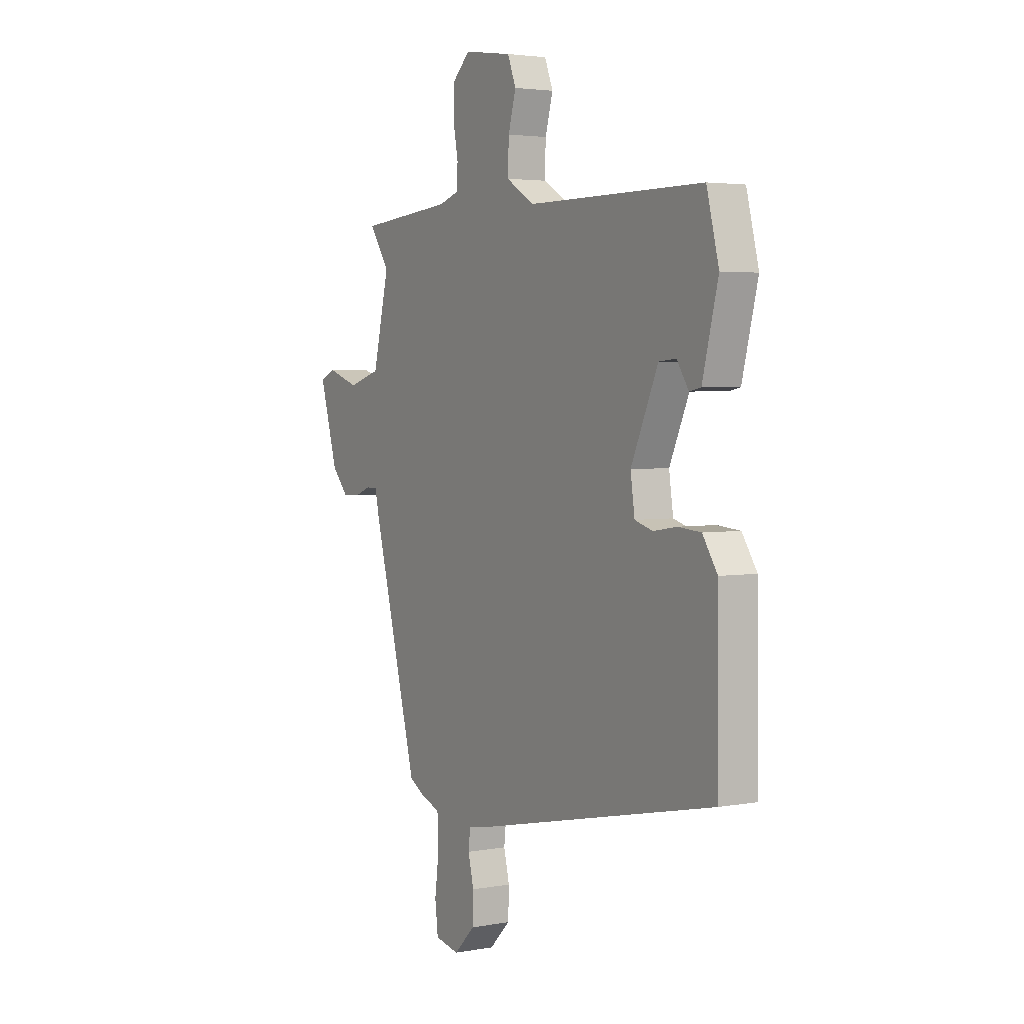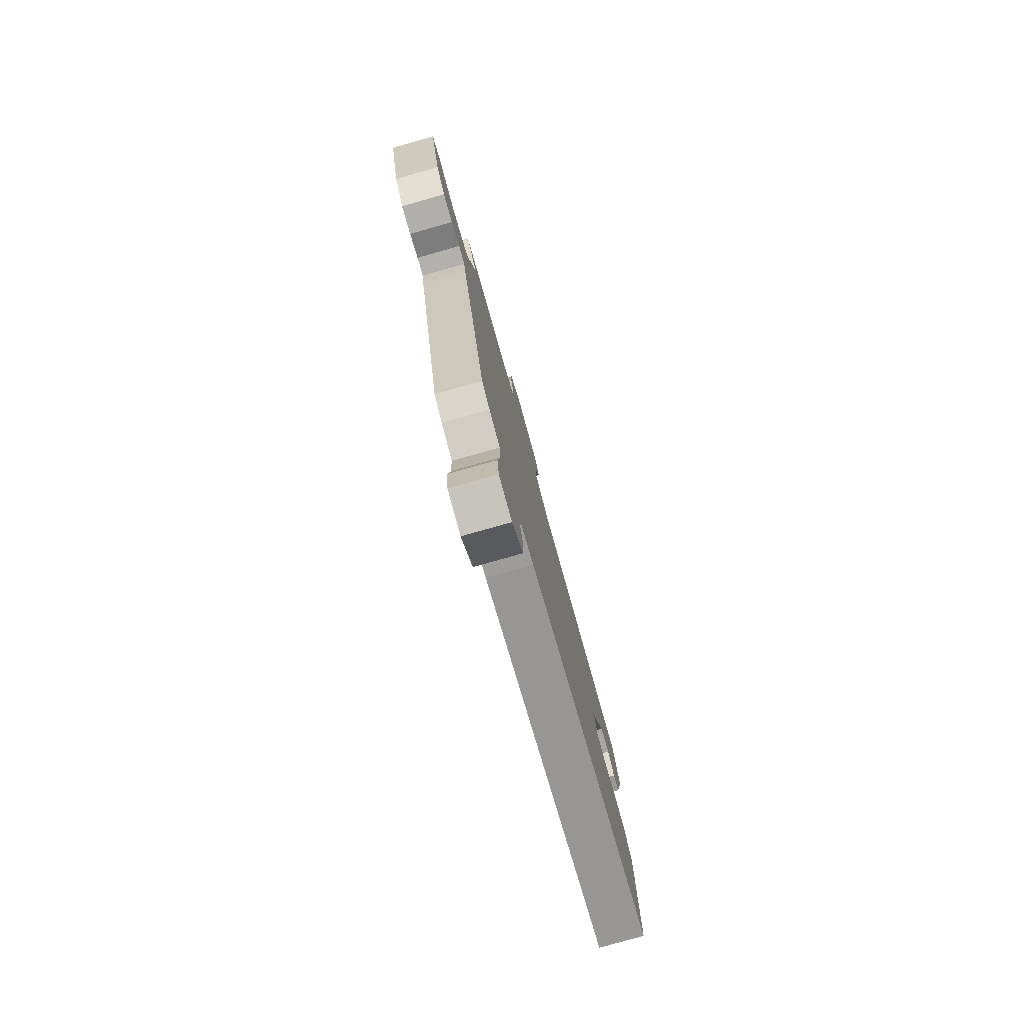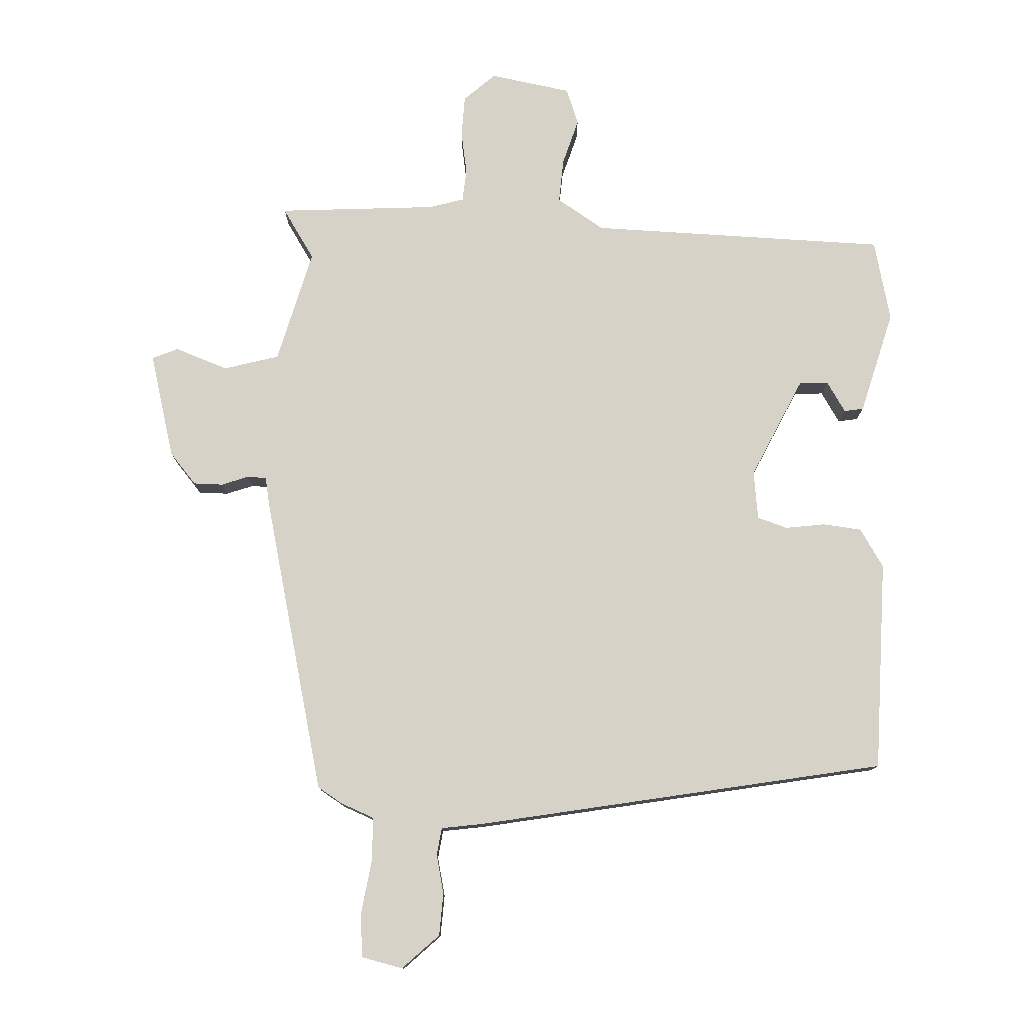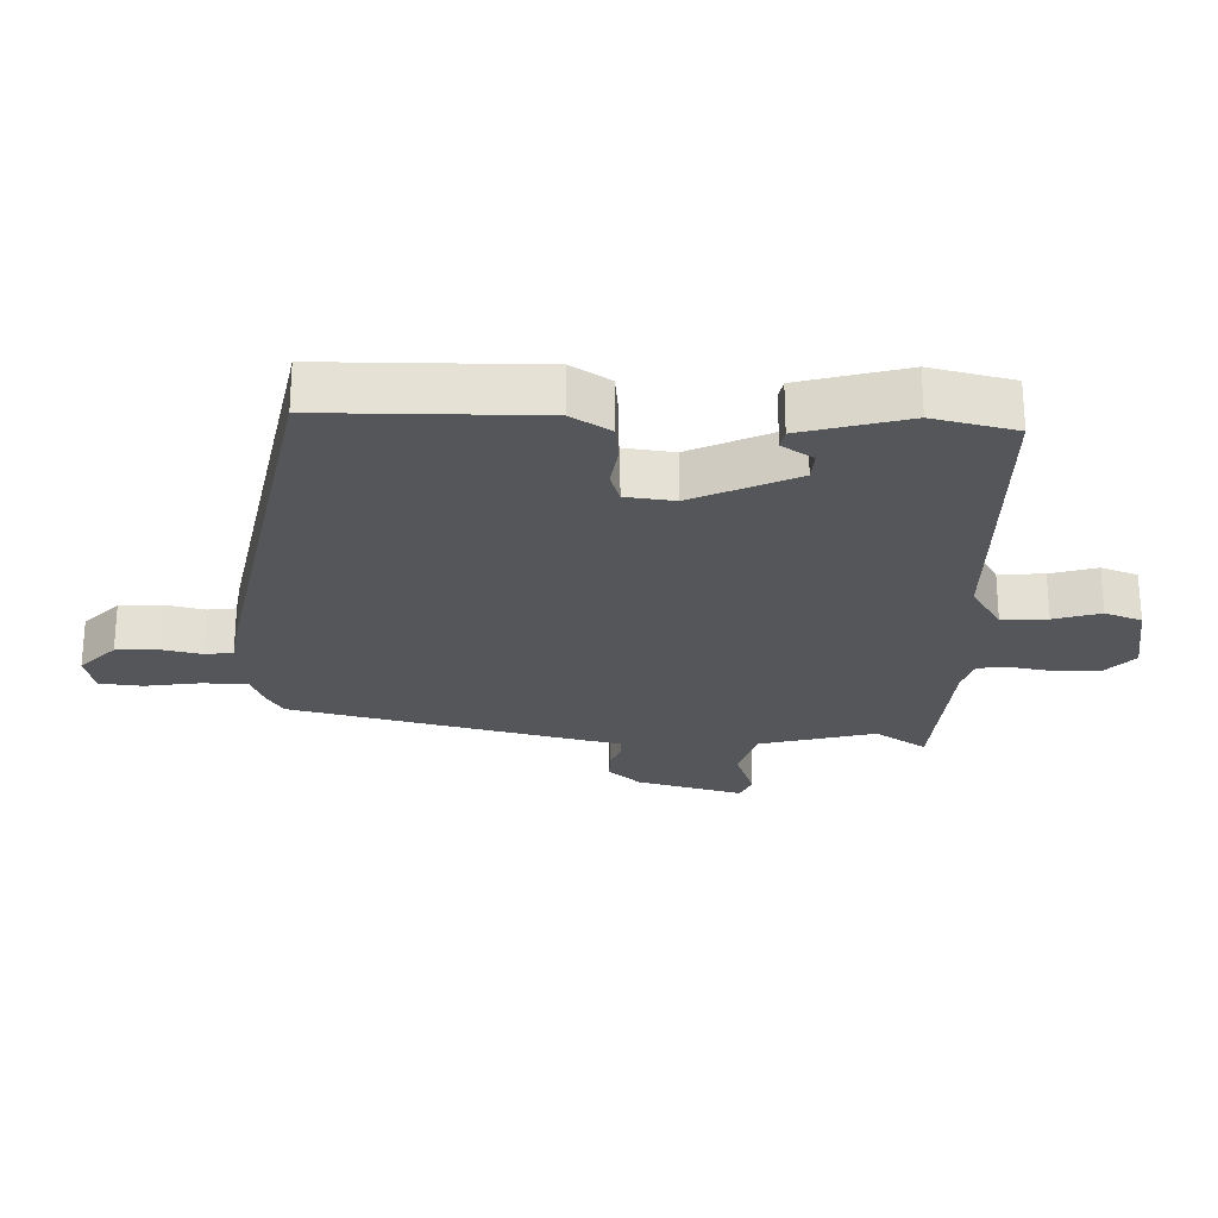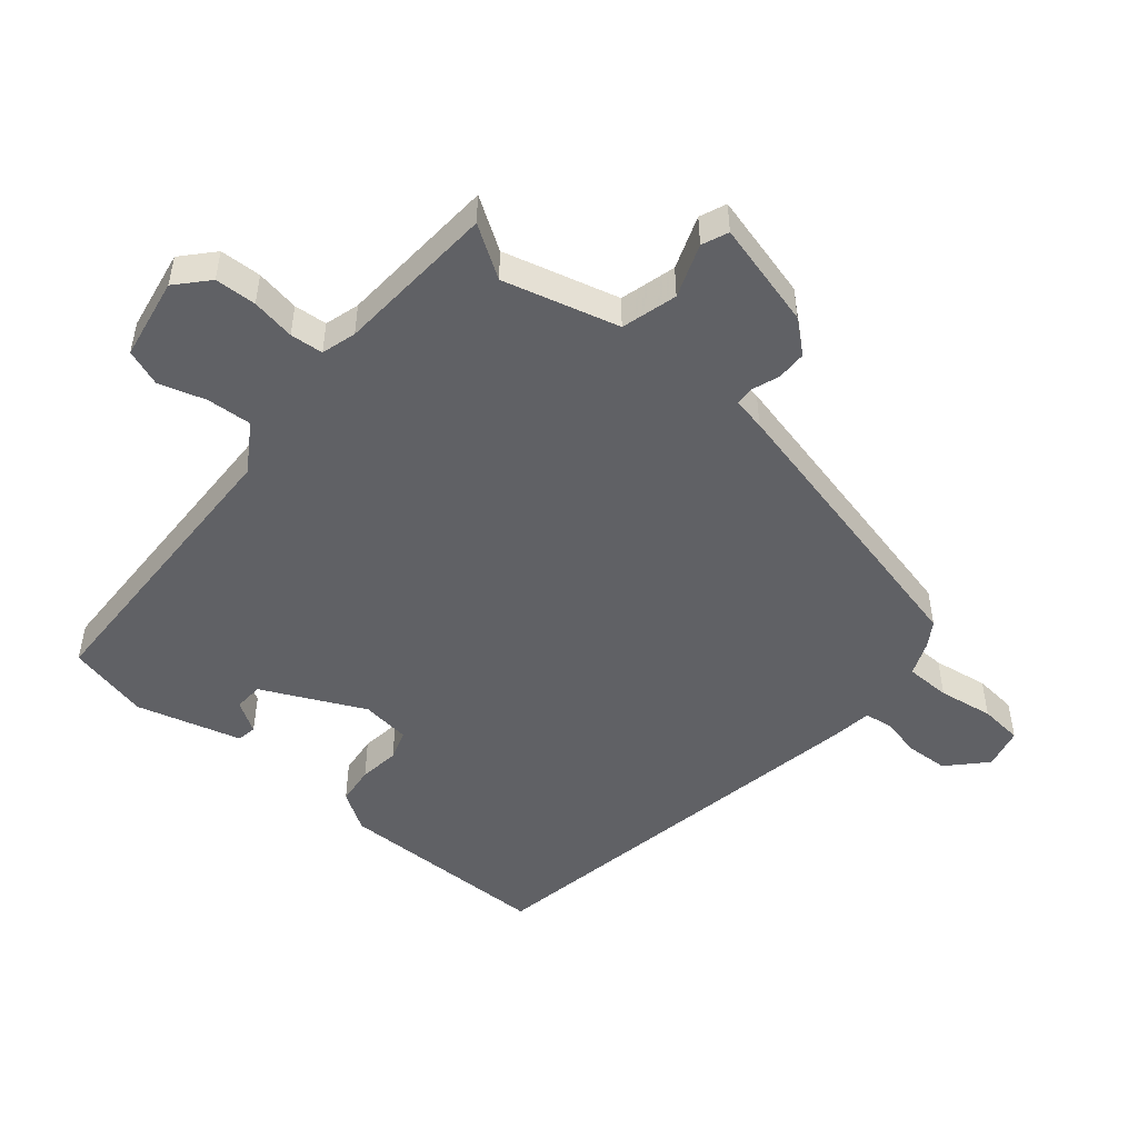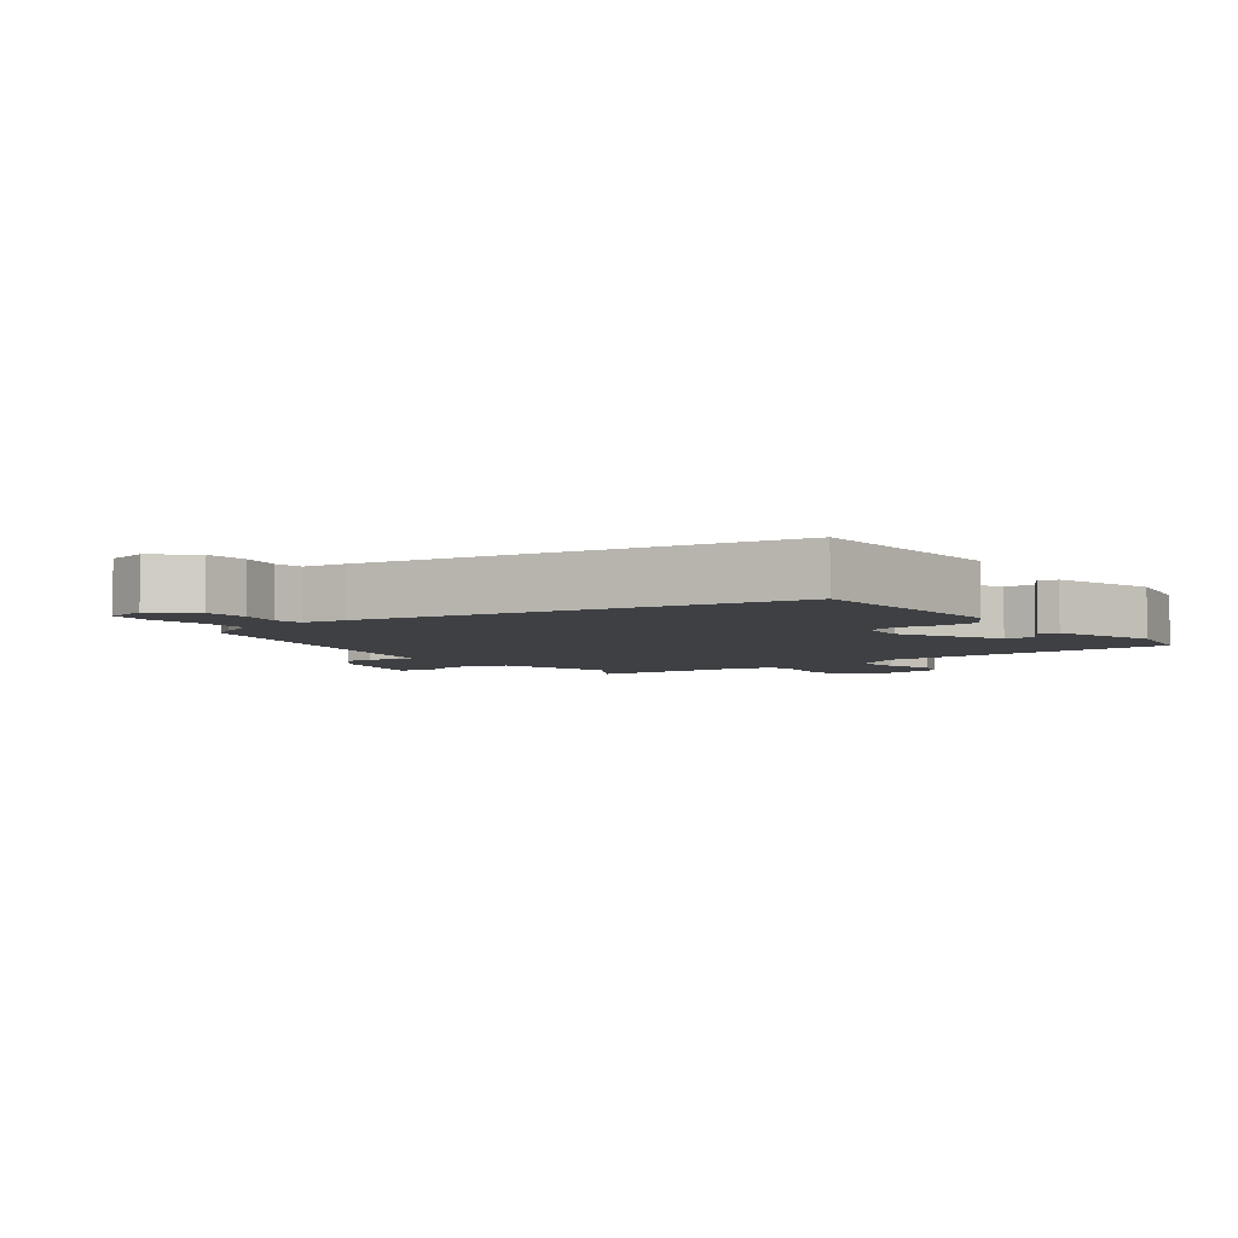
<metadata>
{"format":"obj","ext":"obj","renderer":"f3d","projection":"perspective","resolution":1024,"background":"white","views":[{"elev":3.4,"azim":-121.4,"up":"+Z"},{"elev":-79.3,"azim":105.7,"up":"+Z"},{"elev":78.1,"azim":-176.2,"up":"+Y"},{"elev":-25.2,"azim":-90.6,"up":"+Y"},{"elev":-49.6,"azim":51.6,"up":"+Y"},{"elev":-4.8,"azim":-141.1,"up":"+Y"}]}
</metadata>
<code>
v -0.483 0.07 0.508
v -0.021 0.07 0.507
v 0.054 0.07 0.552
v 0.051 0.07 0.622
v 0.031 0.07 0.694
v 0.053 0.07 0.75
v 0.18 0.07 0.769
v 0.227 0.07 0.724
v 0.228 0.07 0.66
v 0.215 0.07 0.593
v 0.218 0.07 0.542
v 0.271 0.07 0.525
v 0.518 0.07 0.502
v 0.465 0.07 0.424
v 0.508 0.07 0.245
v 0.593 0.07 0.219
v 0.676 0.07 0.247
v 0.716 0.07 0.229
v 0.669 0.07 0.067
v 0.626 0.07 0.019
v 0.58 0.07 0.02
v 0.539 0.07 0.036
v 0.509 0.07 0.036
v 0.498 0.07 -0.014
v 0.379 0.07 -0.467
v 0.34 0.07 -0.49
v 0.287 0.07 -0.51
v 0.284 0.07 -0.579
v 0.295 0.07 -0.664
v 0.287 0.07 -0.73
v 0.223 0.07 -0.743
v 0.168 0.07 -0.688
v 0.166 0.07 -0.623
v 0.181 0.07 -0.562
v 0.176 0.07 -0.519
v 0.112 0.07 -0.508
v -0.519 0.07 -0.373
v -0.516 0.07 -0.045
v -0.477 0.07 0.014
v -0.417 0.07 0.019
v -0.355 0.07 0.009
v -0.308 0.07 0.023
v -0.297 0.07 0.098
v -0.368 0.07 0.257
v -0.413 0.07 0.261
v -0.444 0.07 0.214
v -0.474 0.07 0.22
v -0.515 0.07 0.382
v -0.483 0 0.508
v -0.021 0 0.507
v 0.054 0 0.552
v 0.051 0 0.622
v 0.031 0 0.694
v 0.053 0 0.75
v 0.18 0 0.769
v 0.227 0 0.724
v 0.228 0 0.66
v 0.215 0 0.593
v 0.218 0 0.542
v 0.271 0 0.525
v 0.518 0 0.502
v 0.465 0 0.424
v 0.508 0 0.245
v 0.593 0 0.219
v 0.676 0 0.247
v 0.716 0 0.229
v 0.669 0 0.067
v 0.626 0 0.019
v 0.58 0 0.02
v 0.539 0 0.036
v 0.509 0 0.036
v 0.498 0 -0.014
v 0.379 0 -0.467
v 0.34 0 -0.49
v 0.287 0 -0.51
v 0.284 0 -0.579
v 0.295 0 -0.664
v 0.287 0 -0.73
v 0.223 0 -0.743
v 0.168 0 -0.688
v 0.166 0 -0.623
v 0.181 0 -0.562
v 0.176 0 -0.519
v 0.112 0 -0.508
v -0.519 0 -0.373
v -0.516 0 -0.045
v -0.477 0 0.014
v -0.417 0 0.019
v -0.355 0 0.009
v -0.308 0 0.023
v -0.297 0 0.098
v -0.368 0 0.257
v -0.413 0 0.261
v -0.444 0 0.214
v -0.474 0 0.22
v -0.515 0 0.382
f 47 48 1
f 46 47 1
f 45 46 1
f 44 45 1 2
f 43 44 2 3
f 42 43 3
f 39 40 41
f 38 39 41
f 37 38 41
f 36 37 41
f 35 36 41
f 35 41 42
f 32 33 34
f 31 32 34
f 30 31 34
f 29 30 34
f 28 29 34
f 27 28 34 35
f 35 42 3
f 27 35 3
f 26 27 3
f 25 26 3
f 24 25 3
f 23 24 3
f 20 21 22
f 19 20 22
f 18 19 22
f 17 18 22
f 16 17 22
f 15 16 22 23
f 12 13 14
f 15 23 3
f 14 15 3
f 12 14 3
f 11 12 3
f 8 9 10
f 7 8 10
f 6 7 10
f 5 6 10
f 4 5 10
f 3 4 10 11
f 49 96 95
f 49 95 94
f 49 94 93
f 50 49 93 92
f 51 50 92 91
f 51 91 90
f 89 88 87
f 89 87 86
f 89 86 85
f 89 85 84
f 89 84 83
f 90 89 83
f 82 81 80
f 82 80 79
f 82 79 78
f 82 78 77
f 82 77 76
f 83 82 76 75
f 51 90 83
f 51 83 75
f 51 75 74
f 51 74 73
f 51 73 72
f 51 72 71
f 70 69 68
f 70 68 67
f 70 67 66
f 70 66 65
f 70 65 64
f 71 70 64 63
f 62 61 60
f 51 71 63
f 51 63 62
f 51 62 60
f 51 60 59
f 58 57 56
f 58 56 55
f 58 55 54
f 58 54 53
f 58 53 52
f 59 58 52 51
f 1 49 50 2
f 2 50 51 3
f 3 51 52 4
f 4 52 53 5
f 5 53 54 6
f 6 54 55 7
f 7 55 56 8
f 8 56 57 9
f 9 57 58 10
f 10 58 59 11
f 11 59 60 12
f 12 60 61 13
f 13 61 62 14
f 14 62 63 15
f 15 63 64 16
f 16 64 65 17
f 17 65 66 18
f 18 66 67 19
f 19 67 68 20
f 20 68 69 21
f 21 69 70 22
f 22 70 71 23
f 23 71 72 24
f 24 72 73 25
f 25 73 74 26
f 26 74 75 27
f 27 75 76 28
f 28 76 77 29
f 29 77 78 30
f 30 78 79 31
f 31 79 80 32
f 32 80 81 33
f 33 81 82 34
f 34 82 83 35
f 35 83 84 36
f 36 84 85 37
f 37 85 86 38
f 38 86 87 39
f 39 87 88 40
f 40 88 89 41
f 41 89 90 42
f 42 90 91 43
f 43 91 92 44
f 44 92 93 45
f 45 93 94 46
f 46 94 95 47
f 47 95 96 48
f 48 96 49 1

</code>
